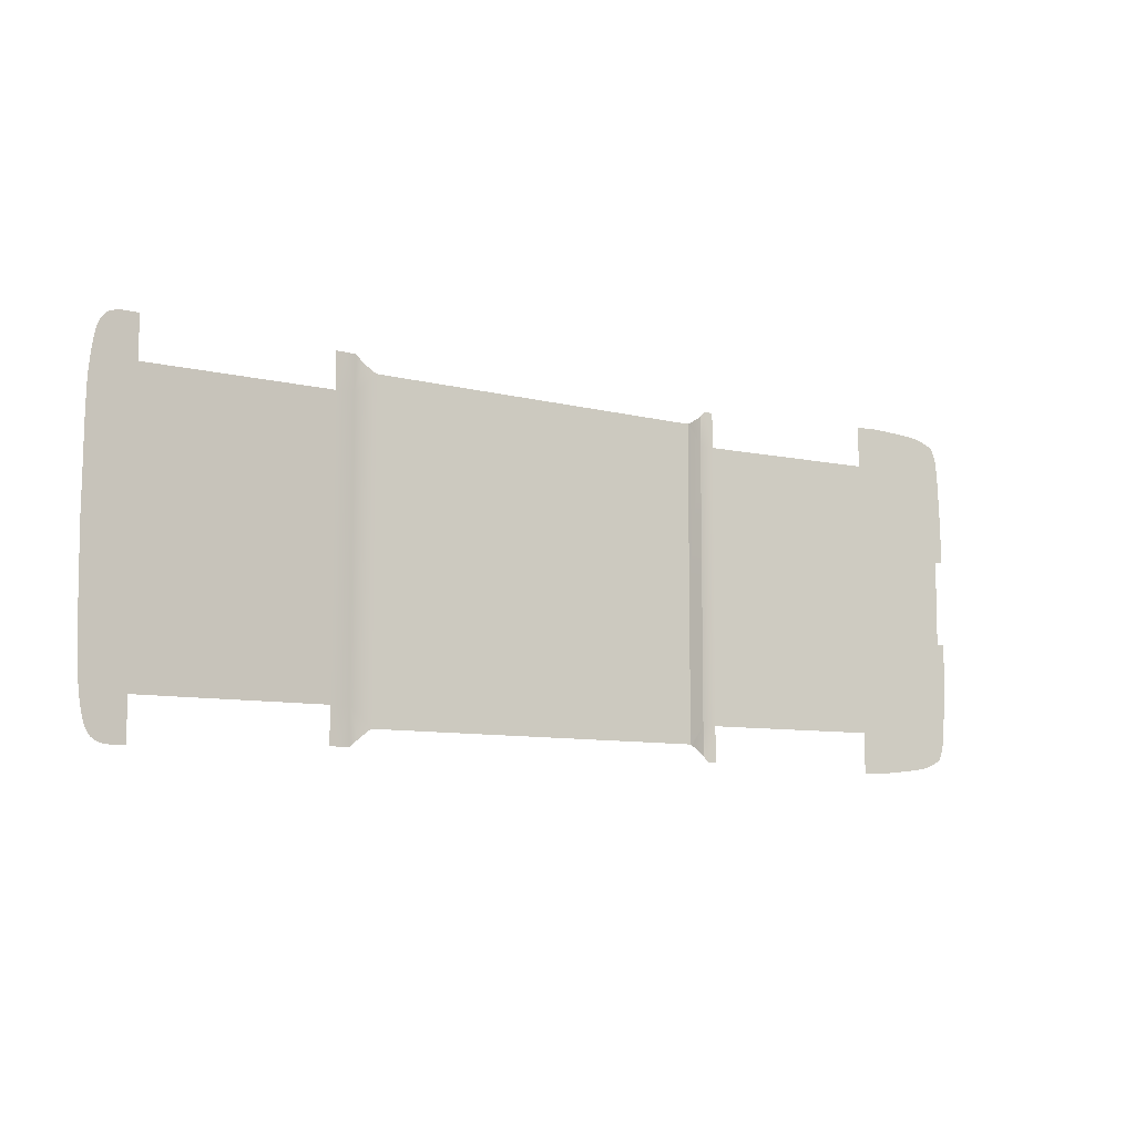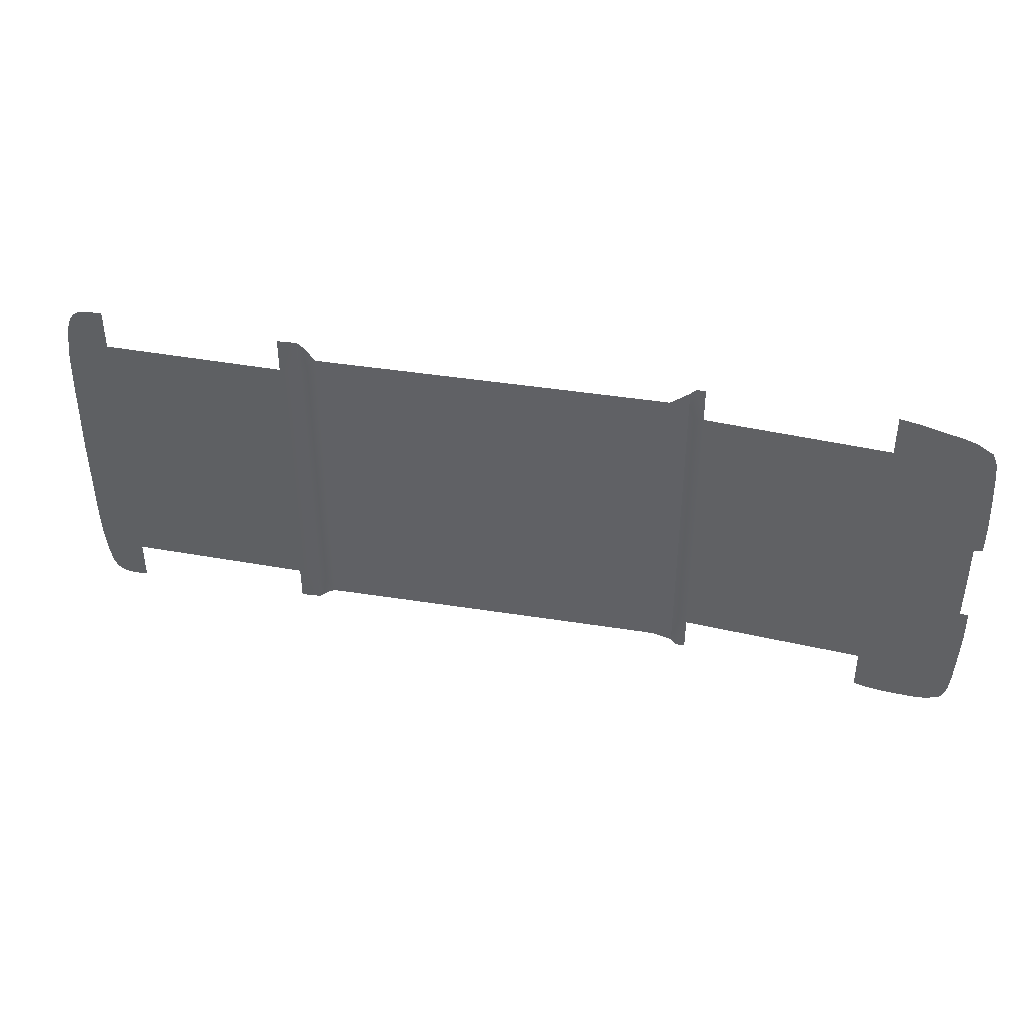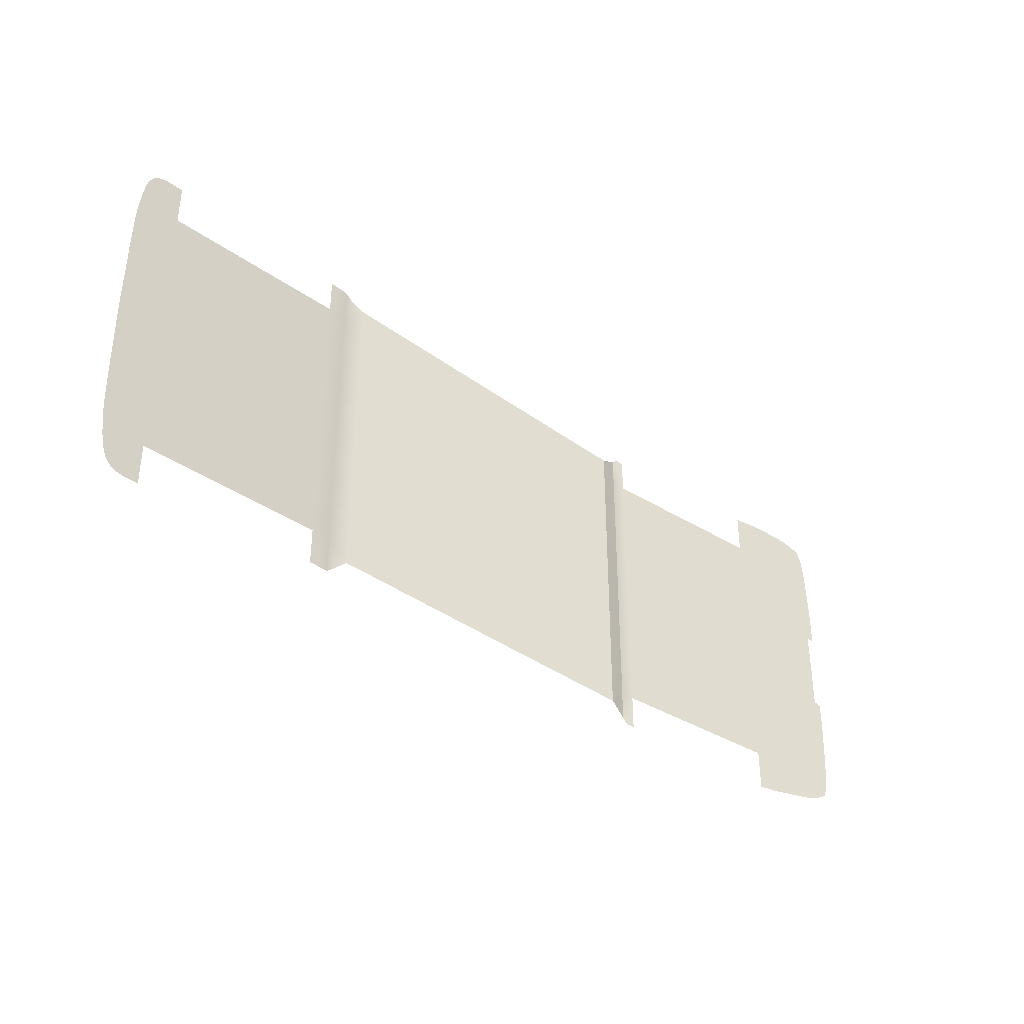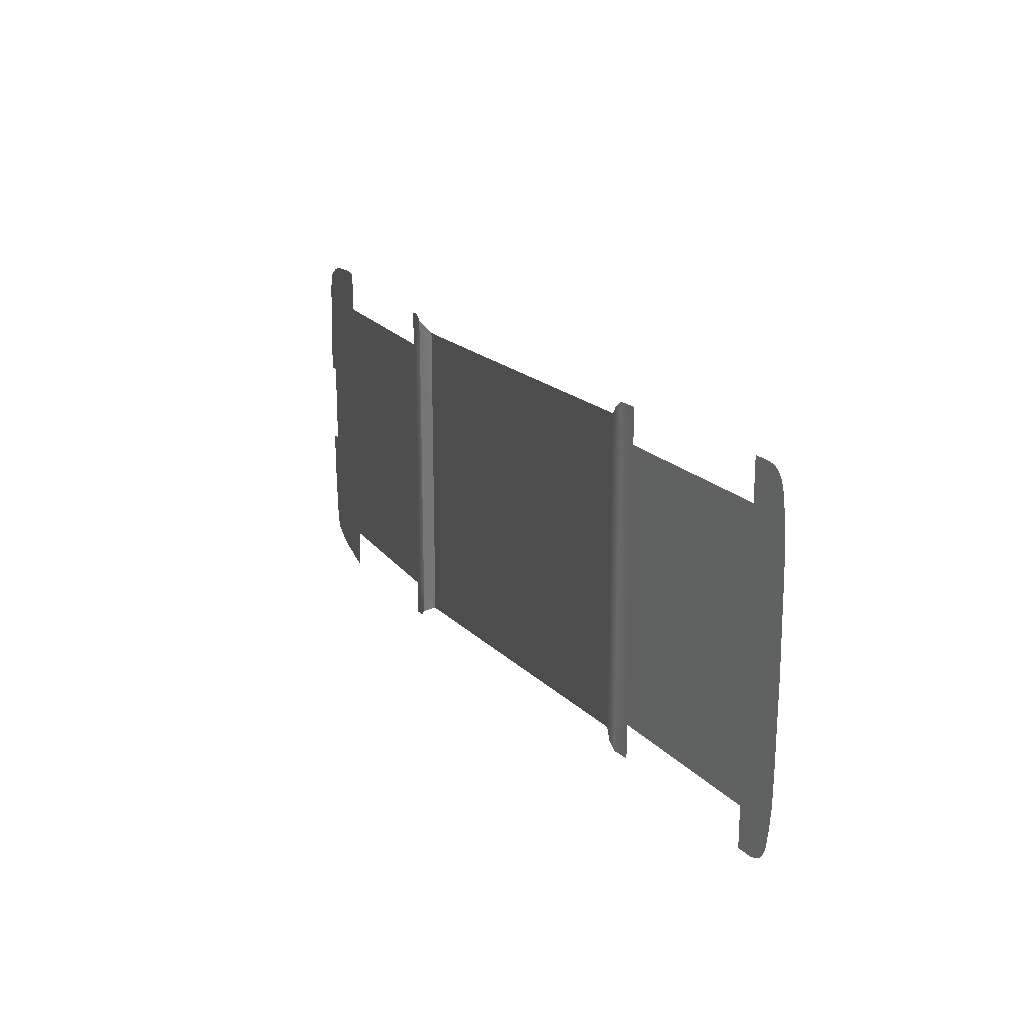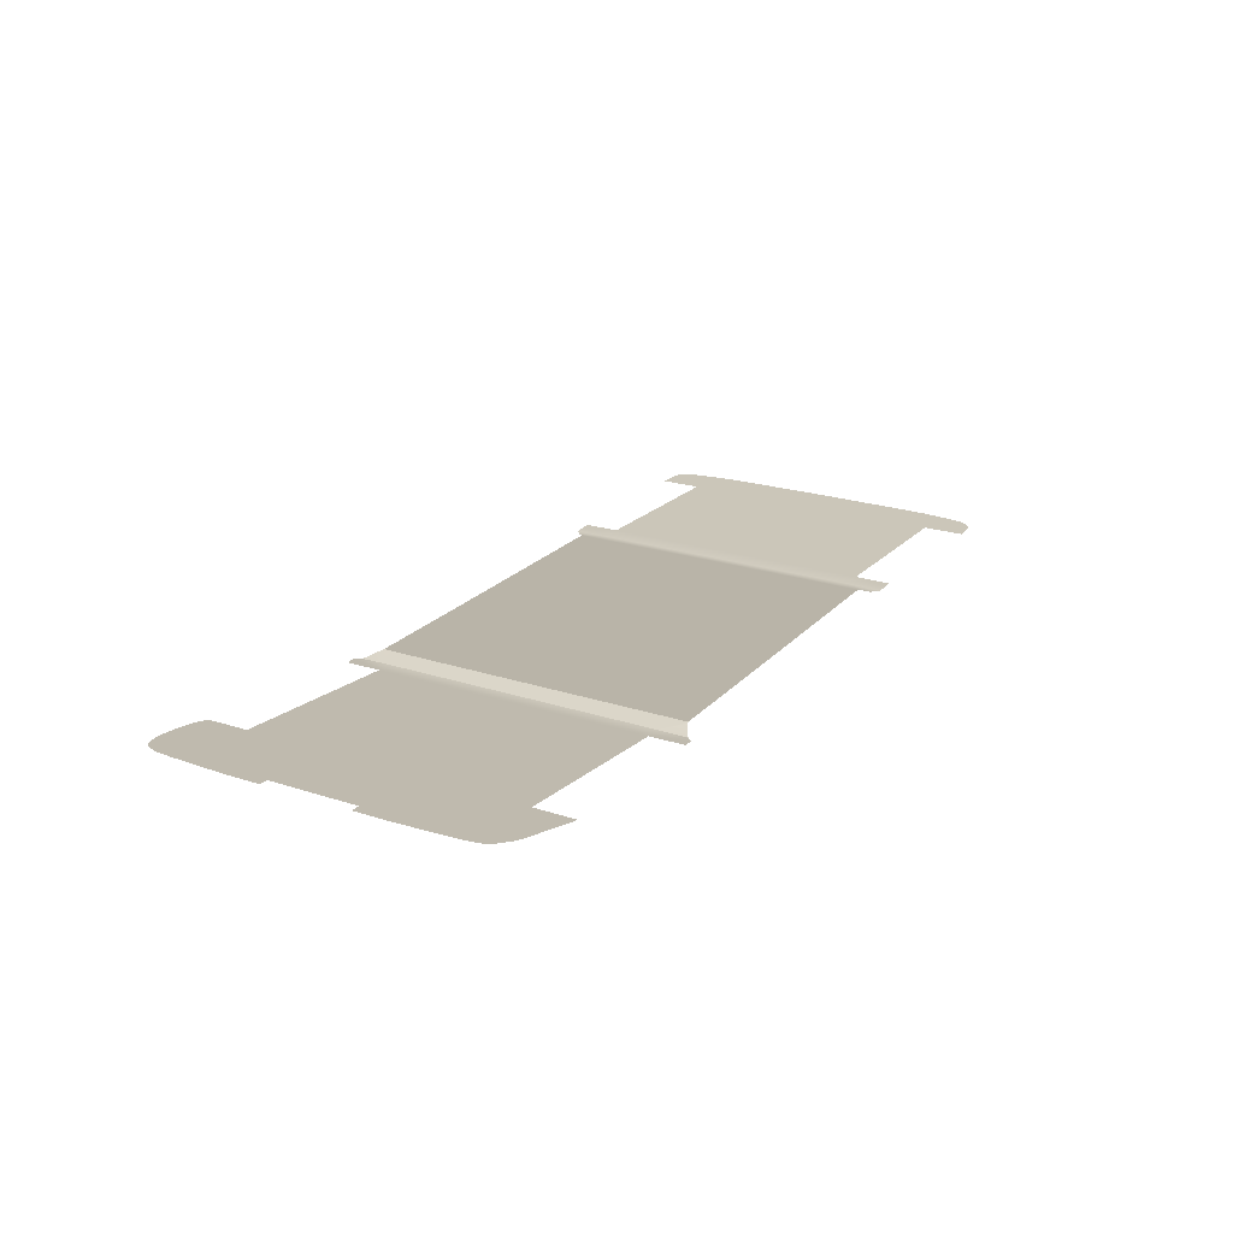
<metadata>
{"format":"obj","ext":"obj","renderer":"f3d","projection":"perspective","resolution":1024,"background":"white","views":[{"elev":-8.6,"azim":144.6,"up":"+Z"},{"elev":41.5,"azim":-169.1,"up":"+Z"},{"elev":-37.0,"azim":136.4,"up":"+Z"},{"elev":19.2,"azim":59.8,"up":"+Z"},{"elev":22.1,"azim":-60.1,"up":"+Y"}]}
</metadata>
<code>
v  212 -54.17 -68.66
v  196.9 -53.98 -82.89
v  211.7 -54.15 -70.46
v  200.6 -53.98 -82.9
v  211.2 -54.08 -73.02
v  210.4 -54.01 -75.82
v  201.4 -53.98 -82.84
v  202.7 -53.98 -82.65
v  209.2 -53.98 -78.38
v  204.2 -53.98 -82.25
v  207.7 -53.98 -80.38
v  205.9 -53.98 -81.59
v  99.79 -52.27 -0.0451
v  99.79 -52.27 -63.85
v  108.8 -51.88 -0.0451
v  108.8 -51.88 -63.87
v  193.1 -53.98 -0.0451
v  193.5 -53.98 -63.87
v  214.2 -54.18 -33.73
v  214 -54.18 -41.16
v  213.9 -54.18 -48.47
v  213.7 -54.18 -52.64
v  213.5 -54.18 -56.15
v  213.2 -54.18 -59.36
v  -172.7 -44.91 -63.87
v  -205.7 -38.29 -79.62
v  -202.9 -38.77 -80.24
v  -190.9 -40.92 -81.82
v  -187.7 -41.53 -82.18
v  104.3 -52.08 -80.26
v  108.8 -51.88 -80.27
v  99.79 -52.27 -80.24
v  99.79 -52.27 -63.87
v  99.04 -52.33 -79.86
v  95.65 -52.35 -77.02
v  91.56 -50.72 -73.36
v  90.5 -50.44 -63.93
v  90.64 -50.44 -0.0451
v  90.64 -50.44 -72.81
v  31.62 -50.47 -63.89
v  31.62 -50.47 -0.0451
v  -33.63 -50.45 -63.87
v  -72.39 -50.33 -63.87
v  -56.36 -50.42 -72.72
v  -62.91 -50.41 -72.72
v  -47.75 -50.43 -72.72
v  -37.92 -50.44 -72.73
v  -81.25 -52.19 -0.0451
v  -81.25 -52.19 -63.87
v  -72.39 -50.33 -0.0451
v  -7.769 -50.47 -72.74
v  1.367 -50.47 -72.74
v  70.21 -50.44 -72.75
v  79.94 -50.43 -72.76
v  87.56 -50.44 -72.79
v  212.8 -54.18 -63.38
v  31.62 -50.47 -72.74
v  41.41 -50.46 -72.75
v  50.92 -50.46 -72.75
v  60.42 -50.45 -72.75
v  -27 -50.46 -72.73
v  -16.57 -50.47 -72.73
v  11.92 -50.47 -72.74
v  21.71 -50.47 -72.74
v  -72.39 -50.31 -72.77
v  -71.4 -50.33 -72.76
v  -67.15 -50.39 -72.73
v  212.3 -54.17 -66.97
v  193.5 -53.98 -82.89
v  211.7 -54.15 70.37
v  196.9 -53.98 82.8
v  212 -54.17 68.57
v  193.5 -53.98 82.8
v  211.2 -54.08 72.93
v  200.6 -53.98 82.81
v  210.4 -54.01 75.73
v  201.4 -53.98 82.75
v  204.2 -53.98 82.16
v  202.7 -53.98 82.56
v  209.2 -53.98 78.29
v  207.7 -53.98 80.29
v  205.9 -53.98 81.5
v  99.79 -52.27 63.76
v  108.8 -51.88 63.78
v  193.5 -53.98 63.78
v  214.2 -54.18 33.64
v  214 -54.18 41.07
v  213.9 -54.18 48.38
v  213.7 -54.18 52.55
v  -214.5 -37.03 -0.0451
v  -172.7 -44.91 63.78
v  -214.4 -37.03 17.79
v  -214.4 -37.03 19.89
v  -213.1 -37.78 63.51
v  -205.7 -38.29 79.53
v  -208.2 -37.88 78.64
v  -190.9 -40.92 81.73
v  -194.1 -40.3 81.37
v  -184.6 -42.18 82.36
v  -187.7 -41.53 82.09
v  108.8 -51.88 80.18
v  104.3 -52.08 80.17
v  99.79 -52.27 80.15
v  99.04 -52.33 79.77
v  99.79 -52.27 63.78
v  95.65 -52.35 76.93
v  91.56 -50.72 73.27
v  90.5 -50.44 63.84
v  90.64 -50.44 72.72
v  31.62 -50.47 63.8
v  -33.63 -50.45 63.78
v  -56.36 -50.42 72.63
v  -72.39 -50.33 63.78
v  -62.91 -50.41 72.63
v  -81.25 -52.38 77.43
v  -81.25 -52.19 63.78
v  -80 -52.13 76.65
v  -73.71 -50.57 73.24
v  -72.39 -50.31 72.68
v  -84.2 -52.19 80.07
v  -88.14 -52.09 63.78
v  -83.65 -52.22 79.79
v  -81.76 -52.34 77.96
v  70.21 -50.44 72.66
v  79.94 -50.43 72.67
v  87.56 -50.44 72.7
v  213.5 -54.18 56.06
v  212.8 -54.18 63.29
v  213.2 -54.18 59.27
v  41.51 -50.46 72.66
v  31.62 -50.47 72.65
v  50.85 -50.46 72.66
v  60.53 -50.45 72.66
v  -7.769 -50.47 72.65
v  -16.57 -50.47 72.64
v  1.421 -50.47 72.65
v  11.98 -50.47 72.65
v  21.72 -50.47 72.65
v  -71.4 -50.33 72.67
v  -67.15 -50.39 72.64
v  -85.12 -52.17 80.05
v  -88.14 -52.09 79.99
v  212.3 -54.17 66.88
v  -172.7 -44.91 -0.0451
v  -88.14 -52.09 -0.0451
v  214.4 -54.18 9.675
v  214.2 -54.18 21.59
v  -202.9 -38.77 80.15
v  -200.1 -39.26 80.64
v  -197.3 -39.75 80.98
v  -181.6 -42.83 82.64
v  -177.4 -43.8 82.72
v  -172.7 -44.91 82.75
v  -33.63 -50.45 -0.0451
v  -47.75 -50.43 72.63
v  -37.92 -50.44 72.64
v  214.5 -54.18 -0.0451
v  -27 -50.46 72.64
v  -88.14 -52.09 -63.87
v  214.4 -54.18 -9.765
v  214.2 -54.18 -21.68
v  -213.3 -36.96 -76.05
v  -211.2 -37.35 -77.19
v  -213.1 -37.78 -63.6
v  -214.8 -37.26 -73.74
v  -215.5 -37.22 -71.88
v  -214.4 -37.03 -17.88
v  -214.4 -37.03 -19.98
v  -208.2 -37.88 -78.73
v  -81.25 -52.38 -77.52
v  -80 -52.13 -76.74
v  -73.71 -50.57 -73.33
v  -84.2 -52.19 -80.16
v  -83.65 -52.22 -79.88
v  -81.76 -52.34 -78.05
v  -88.14 -52.09 -80.08
v  -85.12 -52.17 -80.14
v  -213.7 -37.3 -75.72
v  -213.3 -36.96 75.95
v  -211.2 -37.35 77.1
v  -217.9 -37.04 45.09
v  -217.7 -37.05 50.28
v  -216.4 -37.16 67.66
v  -216.7 -37.14 65.41
v  -217.2 -37.08 59.59
v  -217 -37.11 62.5
v  -217.4 -37.07 55.64
v  -216.1 -37.19 69.9
v  -215.5 -37.22 71.79
v  -214.8 -37.26 73.65
v  -214 -37.31 75.45
v  -213.8 -37.2 75.68
v  -218.3 -37.04 20.53
v  -217.7 -37.03 19.99
v  -218.3 -37.04 22.84
v  -218.1 -37.03 20.12
v  -218.4 -37.03 28.91
v  -218.4 -37.03 34.99
v  -218.1 -37.04 39.89
v  -214 -37.31 -75.54
v  -216.1 -37.19 -69.99
v  -216.4 -37.16 -67.75
v  -216.7 -37.14 -65.5
v  -217 -37.11 -62.59
v  -218.3 -37.04 -20.62
v  -217.7 -37.03 -20.08
v  -218.1 -37.03 -20.21
v  -217.2 -37.08 -59.68
v  -218.3 -37.04 -22.93
v  -218.4 -37.03 -29
v  -218.4 -37.03 -35.08
v  -218.1 -37.04 -39.98
v  -217.4 -37.07 -55.73
v  -217.7 -37.05 -50.37
v  -217.9 -37.04 -45.18
v  -200.1 -39.26 -80.73
v  -198 -39.63 -80.98
v  -197.3 -39.75 -81.07
v  -177.4 -43.8 -82.81
v  -172.7 -44.91 -82.84
v  -181.6 -42.83 -82.73
v  -184.6 -42.18 -82.45
v  -194.1 -40.3 -81.46
g U843_9A_FLOR_C_1_N_U843_9A_FLOR_C
f 1 2 3
f 2 4 3
f 3 4 5
f 5 4 6
f 6 4 7
f 6 8 9
f 9 8 10
f 9 10 11
f 11 10 12
f 13 14 15
f 15 14 16
f 15 16 17
f 17 16 18
f 19 18 20
f 21 18 22
f 23 18 24
f 25 26 27
f 25 28 29
f 16 30 31
f 32 33 34
f 34 33 35
f 35 33 36
f 37 14 38
f 38 14 13
f 14 37 33
f 36 33 39
f 39 33 37
f 40 37 41
f 41 37 38
f 42 43 44
f 44 43 45
f 44 46 42
f 46 47 42
f 48 49 50
f 50 49 43
f 42 51 40
f 51 52 40
f 53 54 37
f 54 55 37
f 39 37 55
f 21 20 18
f 23 22 18
f 56 24 18
f 40 57 58
f 40 58 59
f 37 40 60
f 60 40 59
f 60 53 37
f 42 47 61
f 42 61 62
f 42 62 51
f 52 63 40
f 63 64 40
f 64 57 40
f 43 65 66
f 43 66 67
f 43 67 45
f 16 14 30
f 14 33 30
f 33 32 30
f 68 56 18
f 18 69 68
f 69 2 68
f 68 2 1
f 7 8 6
f 70 71 72
f 72 71 73
f 74 75 70
f 70 75 71
f 74 76 75
f 75 76 77
f 78 79 80
f 80 79 76
f 80 81 78
f 78 81 82
f 13 15 83
f 83 15 84
f 15 17 84
f 84 17 85
f 86 87 85
f 88 89 85
f 90 91 92
f 92 91 93
f 91 94 93
f 91 95 96
f 91 97 98
f 91 99 100
f 84 101 102
f 103 104 105
f 104 106 105
f 106 107 105
f 108 38 83
f 83 38 13
f 83 105 108
f 107 109 105
f 109 108 105
f 110 41 108
f 108 41 38
f 111 112 113
f 113 112 114
f 115 116 117
f 117 116 118
f 118 116 119
f 119 116 113
f 120 121 122
f 116 122 121
f 115 123 116
f 124 108 125
f 125 108 126
f 109 126 108
f 88 85 87
f 127 85 89
f 128 85 129
f 110 130 131
f 110 132 130
f 108 133 110
f 110 133 132
f 133 108 124
f 111 134 135
f 136 110 137
f 137 110 138
f 138 110 131
f 113 139 119
f 113 140 139
f 113 114 140
f 116 123 122
f 121 141 142
f 121 120 141
f 84 102 83
f 83 102 105
f 102 103 105
f 143 85 128
f 73 143 72
f 77 76 79
f 144 145 91
f 91 145 121
f 146 147 17
f 127 129 85
f 90 144 91
f 95 91 148
f 148 91 149
f 149 91 150
f 150 91 98
f 91 97 98
f 97 91 100
f 100 91 99
f 99 91 151
f 151 91 152
f 91 153 152
f 111 154 110
f 110 154 41
f 112 111 155
f 155 111 156
f 50 154 113
f 113 154 111
f 48 50 116
f 116 50 113
f 121 145 116
f 116 145 48
f 111 110 134
f 110 136 134
f 146 17 157
f 147 86 17
f 17 86 85
f 111 158 156
f 111 135 158
f 85 143 73
f 144 25 145
f 145 25 159
f 160 17 161
f 162 163 164
f 165 164 166
f 90 25 144
f 90 167 25
f 167 168 25
f 25 168 164
f 25 169 26
f 42 40 154
f 154 40 41
f 50 43 154
f 154 43 42
f 170 171 49
f 171 172 49
f 172 65 49
f 65 43 49
f 159 49 145
f 145 49 48
f 173 174 159
f 49 159 174
f 170 49 175
f 160 157 17
f 18 19 17
f 17 19 161
f 49 174 175
f 159 176 177
f 159 177 173
f 162 164 178
f 179 94 180
f 91 153 152
f 91 152 151
f 91 151 99
f 91 100 97
f 91 148 95
f 91 149 148
f 91 150 149
f 91 96 94
f 96 180 94
f 91 98 150
f 181 94 182
f 94 183 184
f 185 94 186
f 187 94 185
f 182 94 187
f 94 188 183
f 94 189 188
f 94 190 189
f 94 191 190
f 94 192 191
f 179 192 94
f 193 194 195
f 195 194 93
f 194 193 196
f 93 197 195
f 93 198 197
f 93 199 198
f 93 94 199
f 181 199 94
f 178 164 200
f 200 164 165
f 166 164 201
f 202 201 164
f 202 164 203
f 203 164 204
f 205 206 207
f 204 164 208
f 168 206 209
f 209 206 205
f 210 168 209
f 211 168 210
f 212 168 211
f 213 164 214
f 214 164 215
f 208 164 213
f 164 168 215
f 215 168 212
f 186 94 184
f 25 164 169
f 164 163 169
f 216 217 25
f 25 217 218
f 25 219 220
f 25 221 219
f 25 222 221
f 25 223 28
f 25 218 223
f 25 27 216
f 25 29 222

</code>
